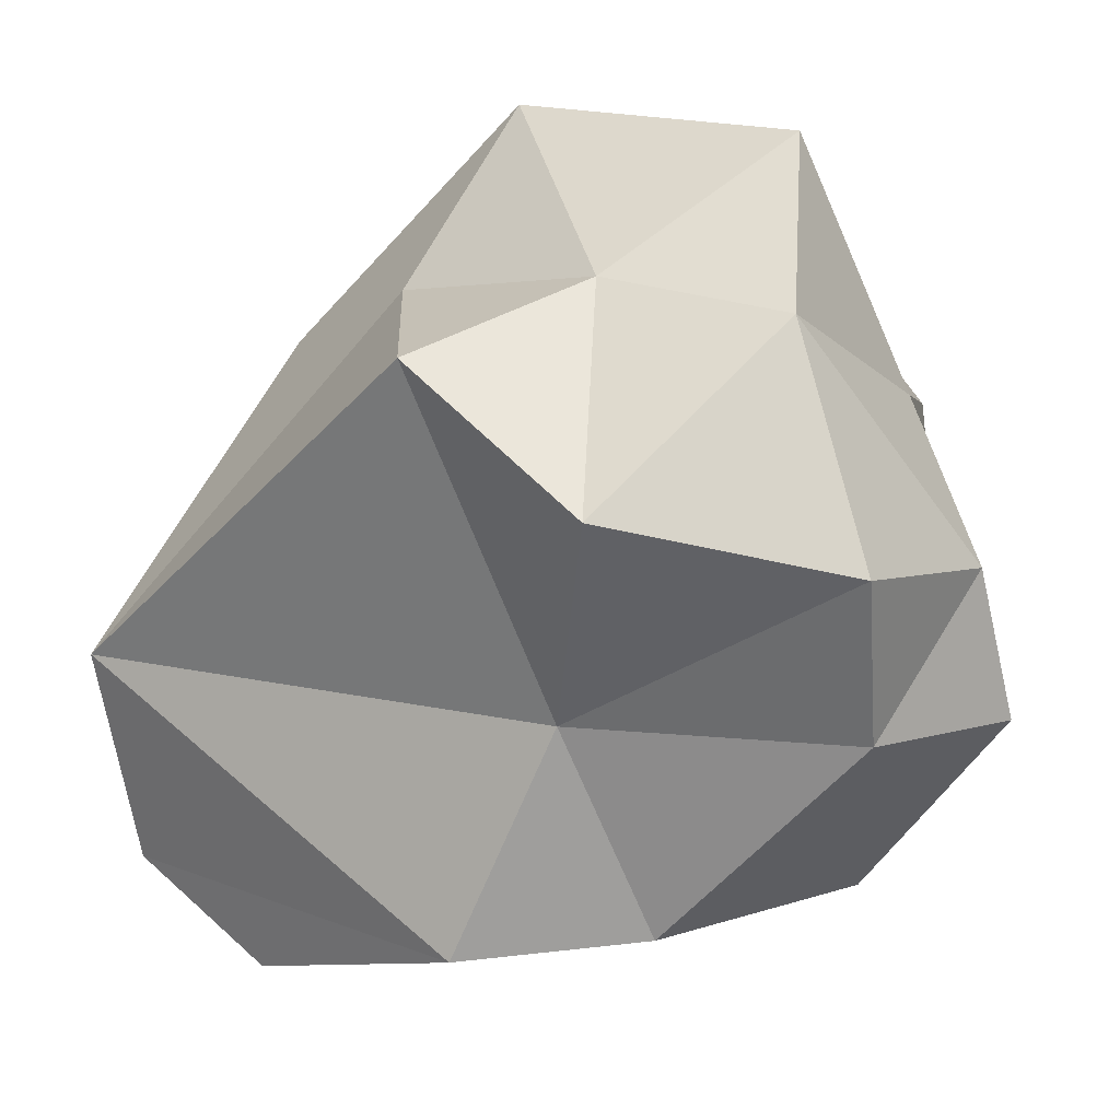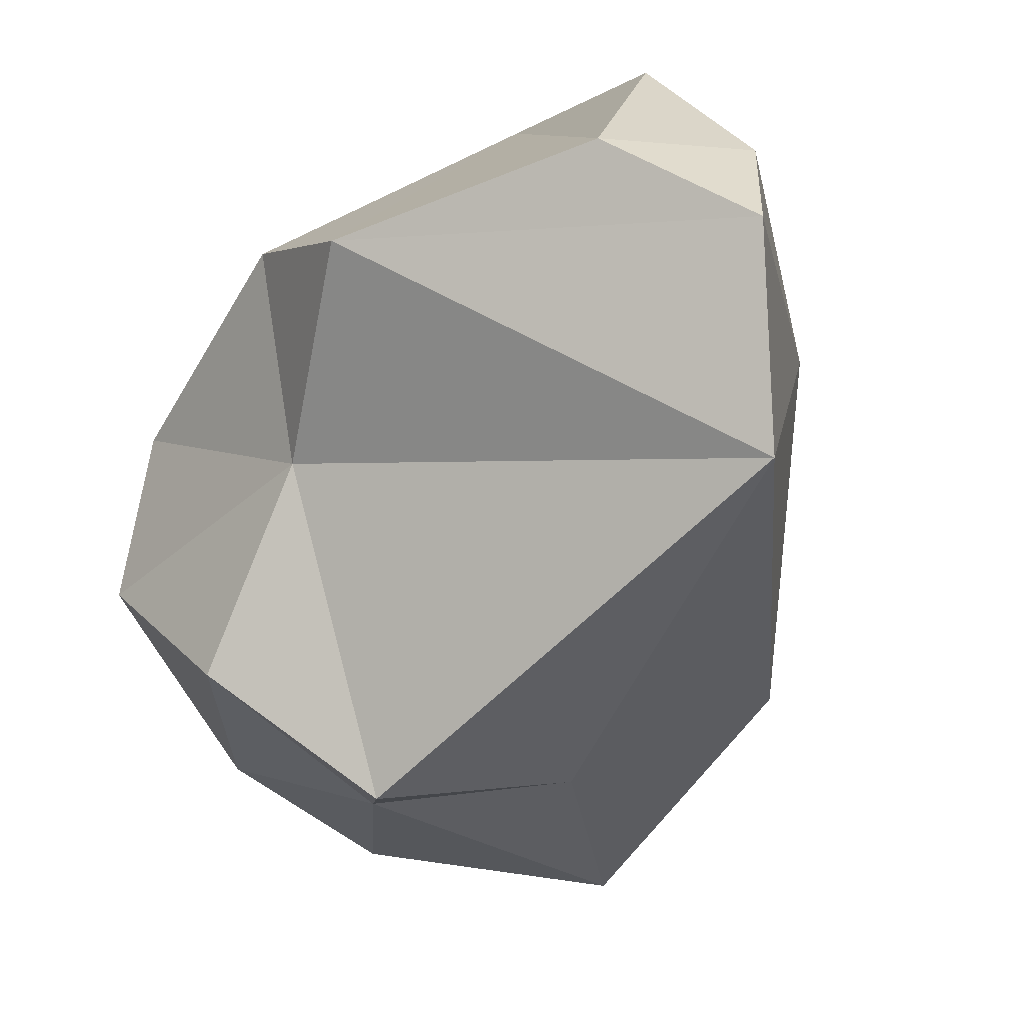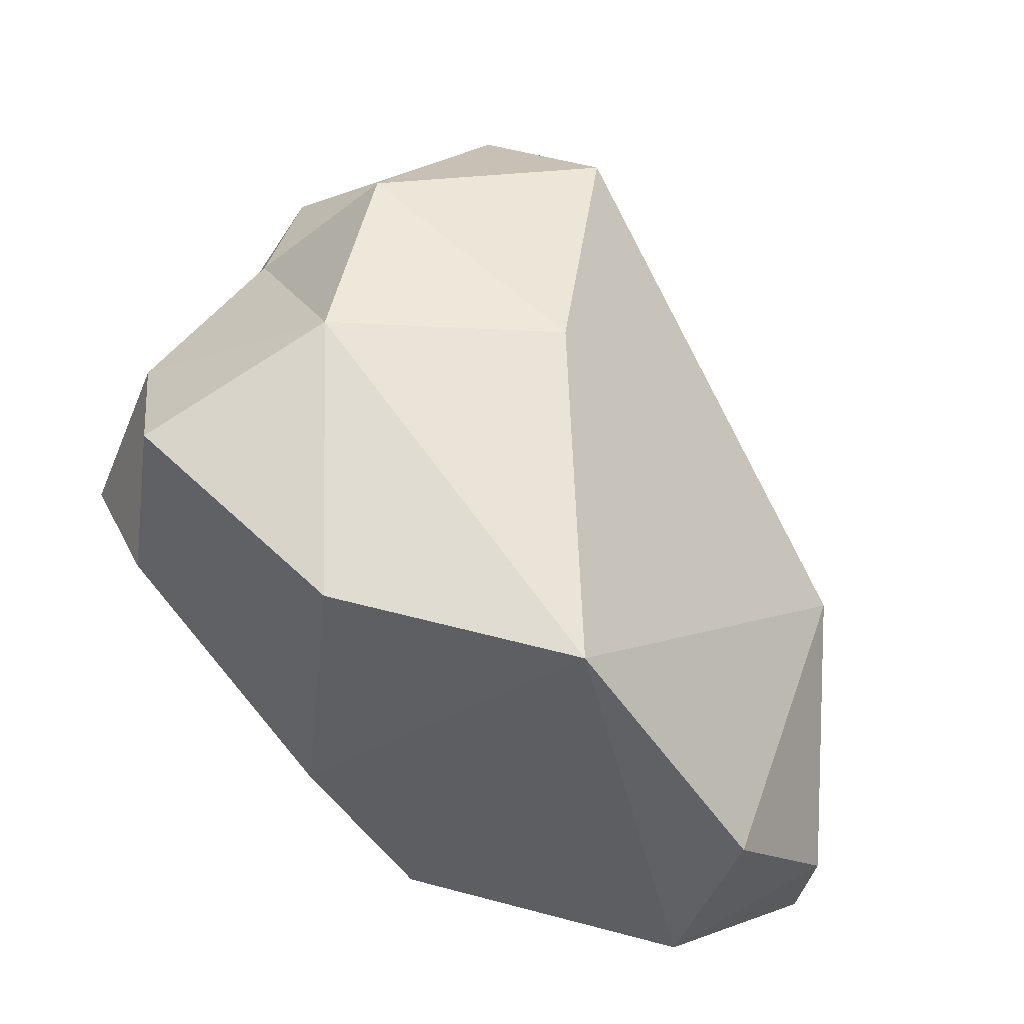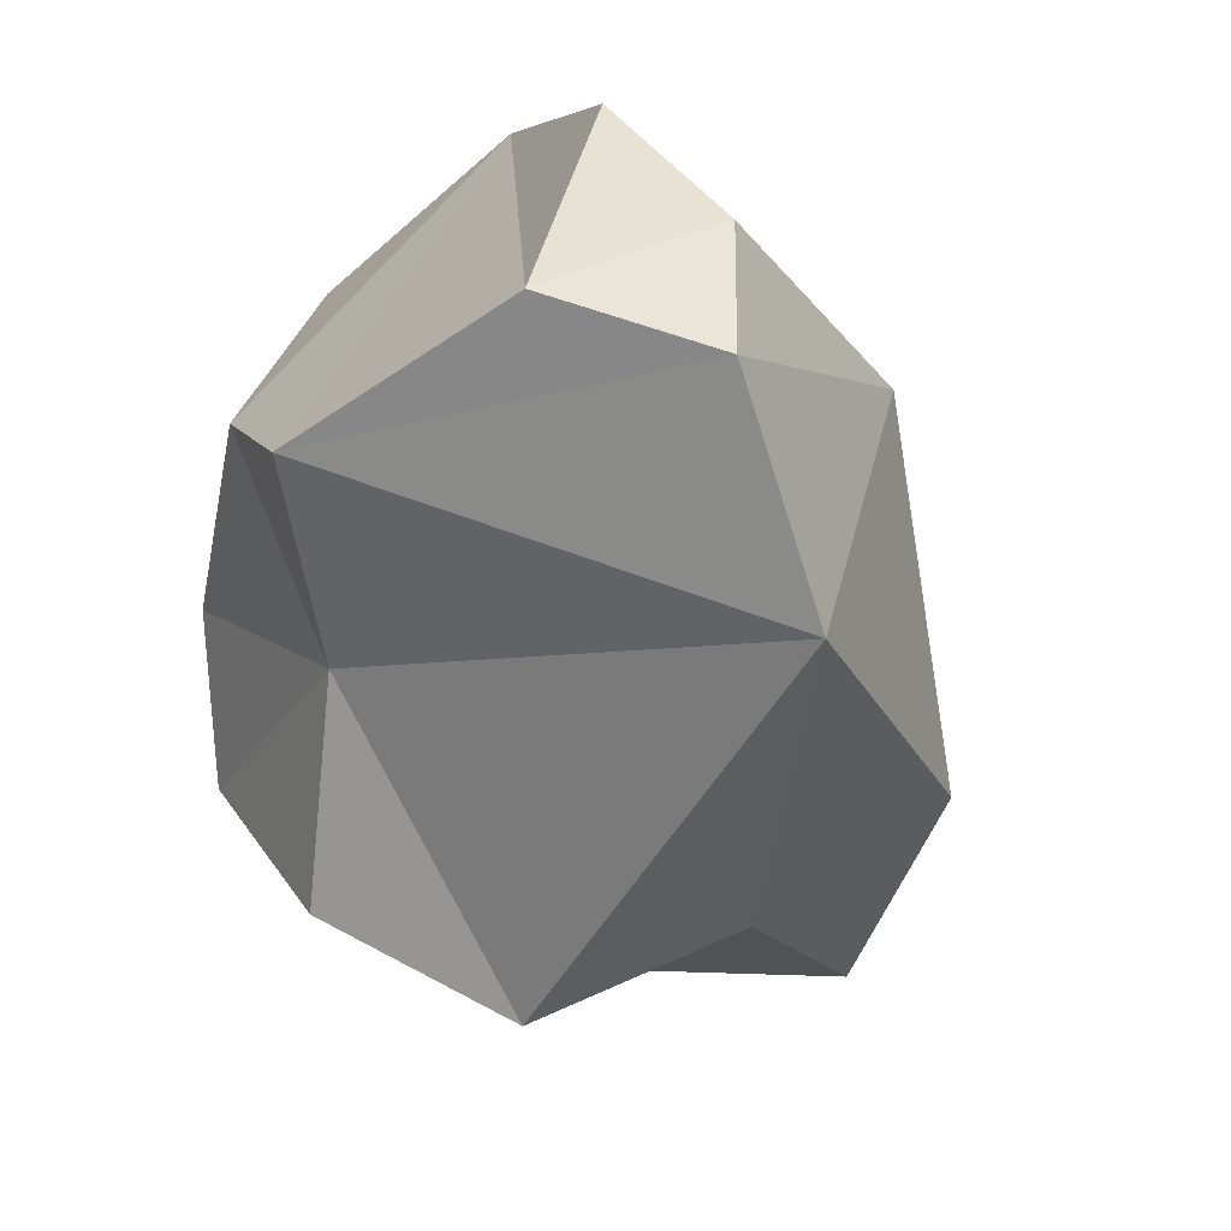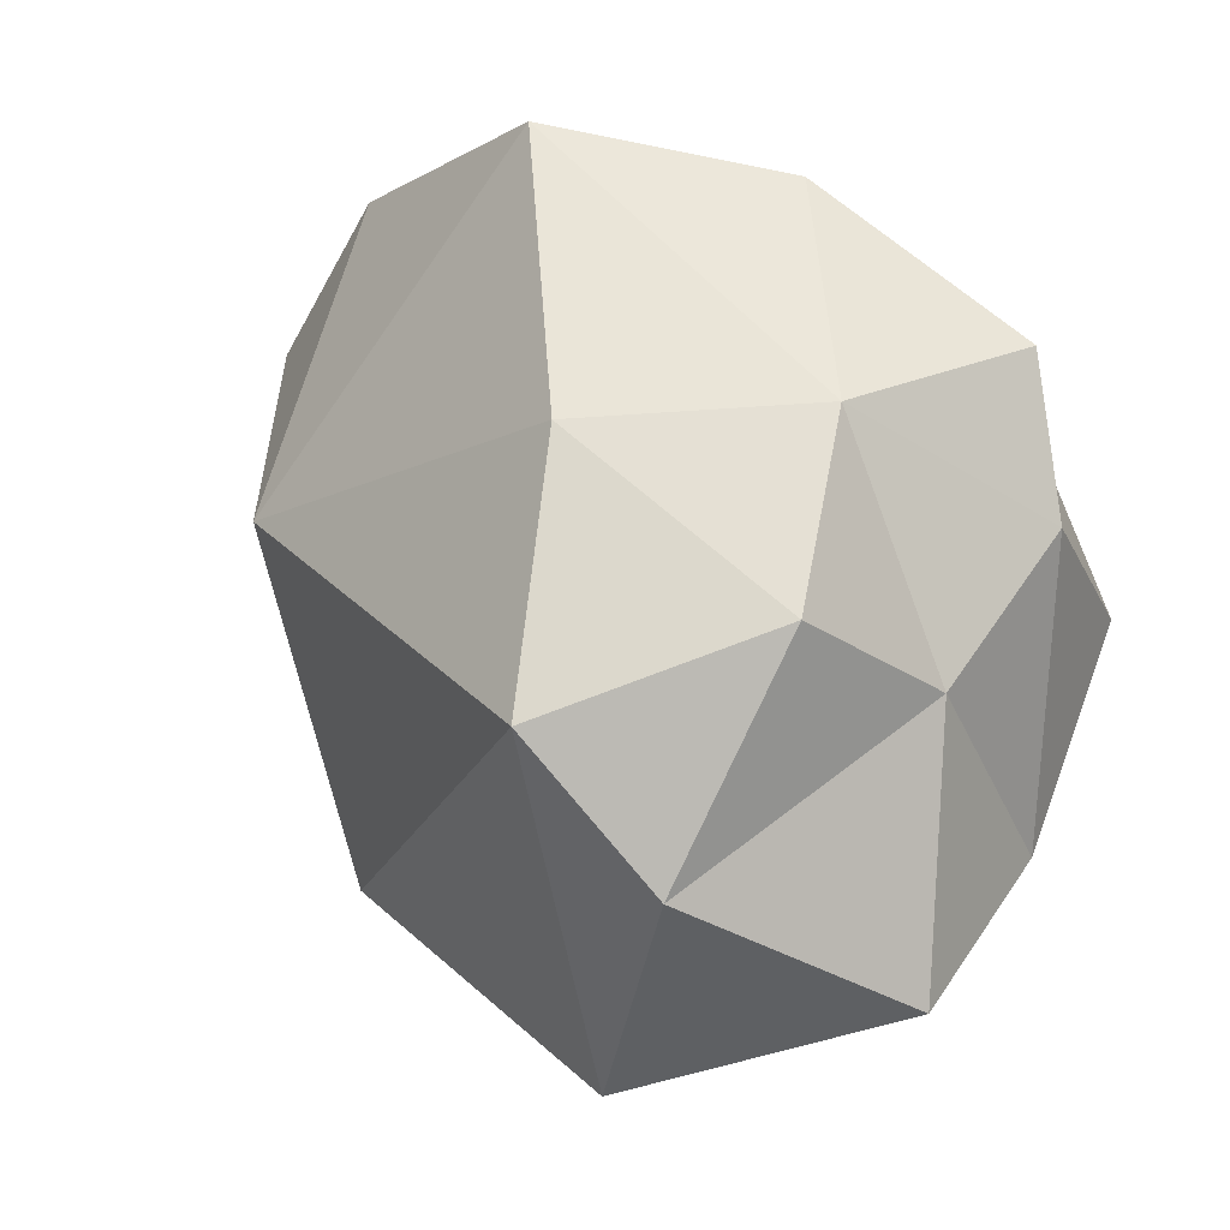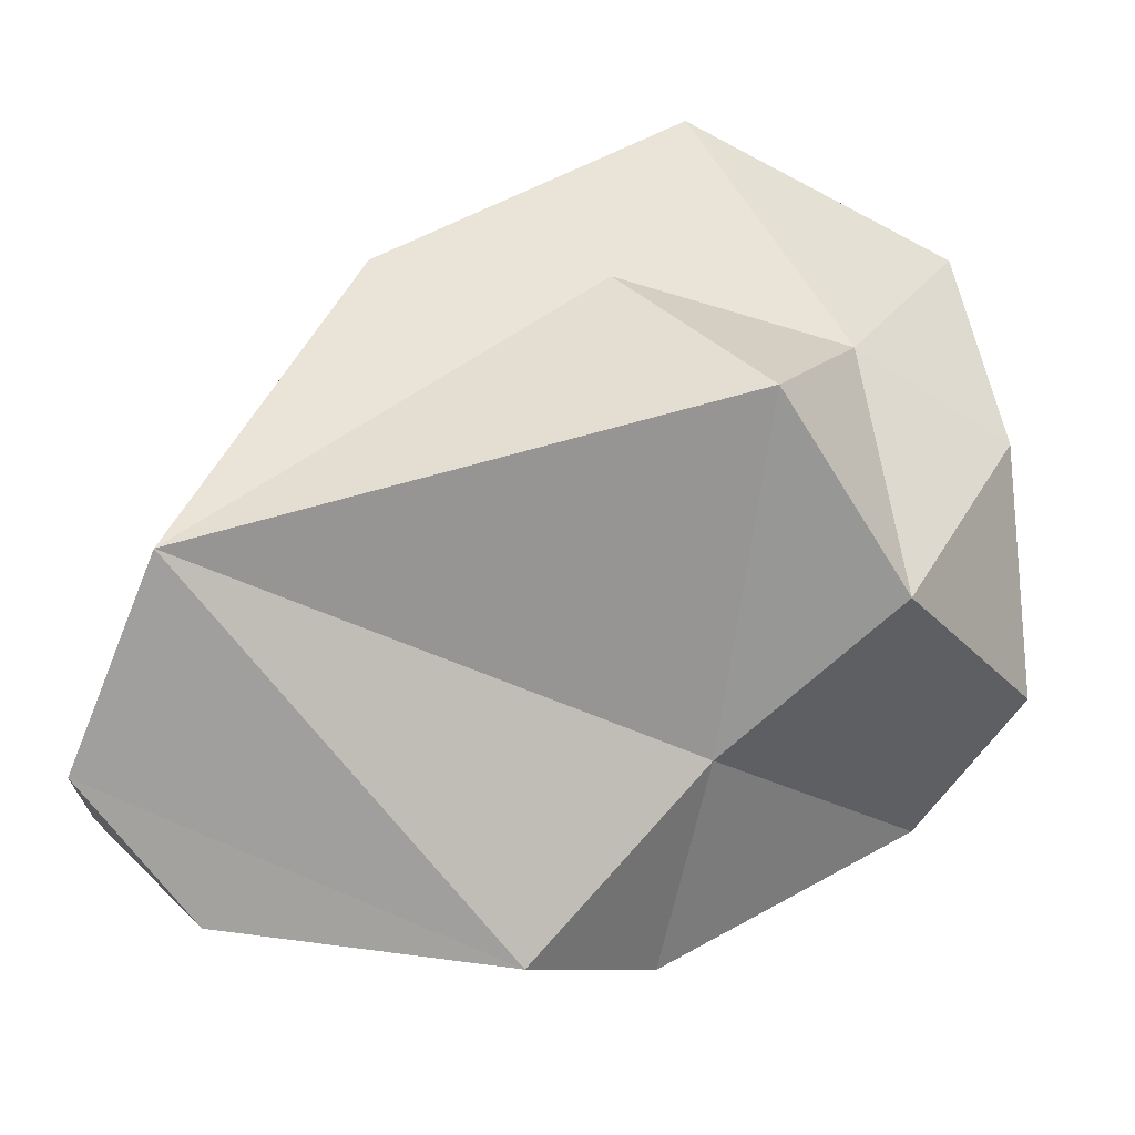
<metadata>
{"format":"obj","ext":"obj","renderer":"f3d","projection":"perspective","resolution":1024,"background":"white","views":[{"elev":-18.7,"azim":53.3,"up":"+Z"},{"elev":-61.8,"azim":-149.0,"up":"+Y"},{"elev":62.0,"azim":-160.0,"up":"+Y"},{"elev":-45.7,"azim":-131.0,"up":"+Y"},{"elev":53.3,"azim":18.2,"up":"+Y"},{"elev":-16.5,"azim":3.2,"up":"+Z"}]}
</metadata>
<code>
o MIN_COB_STONE_V2_10
v 0.07434 0.5677 0.3672
v -0.1089 0.6381 -0.2038
v -0.3557 0.1164 -0.1741
v -0.2937 0.4329 -0.2526
v 0.2574 0.01053 0.1331
v 0.3749 0.6072 -0.1126
v 0.1799 0.192 0.4654
v -0.2652 0.000708 -0.005065
v 0.4325 0.3184 0.3711
v 0.489 0.3301 -0.06414
v -0.2507 0.1976 -0.2918
v 0.02986 0.2273 -0.3256
v -0.2891 0.3329 0.07527
v 0.2682 0.6195 0.2352
v -0.1083 0.1313 0.3057
v 0.3699 0.1214 -0.02363
v 0.1402 0.6293 -0.2226
v 0.4769 0.2667 0.1638
v 0.1409 0.3764 -0.3057
v 0.2185 0.4681 0.4256
v 0.1969 0.2242 -0.1421
v 0.1125 0.1089 0.2752
v -0.3662 0.2655 -0.1801
v 0.3302 0.1675 0.2253
v 0.384 0.4253 -0.169
v 0.2442 0.6563 0.04058
v 0.4342 0.5181 -0.000225
v 0.02369 0.6401 0.1189
v 0.3813 0.4905 0.1759
f 28 2 13
f 21 19 25
f 11 4 2
f 13 2 4
f 29 18 27
f 1 13 15
f 2 17 19
f 17 2 26
f 8 5 22
f 16 10 18
f 12 21 8
f 15 13 8
f 7 9 20
f 22 5 24
f 18 10 27
f 17 25 19
f 11 23 4
f 12 8 3
f 2 12 11
f 3 11 12
f 13 3 8
f 13 4 23
f 20 9 29
f 26 2 28
f 8 22 15
f 1 15 7
f 24 5 16
f 21 5 8
f 25 17 6
f 6 17 26
f 29 9 18
f 24 16 18
f 21 12 19
f 19 12 2
f 14 1 20
f 1 7 20
f 16 5 21
f 21 10 16
f 7 15 22
f 24 7 22
f 13 23 3
f 3 23 11
f 24 9 7
f 18 9 24
f 27 10 25
f 25 10 21
f 26 28 14
f 27 26 29
f 6 26 27
f 27 25 6
f 13 1 28
f 28 1 14
f 29 26 14
f 14 20 29

</code>
